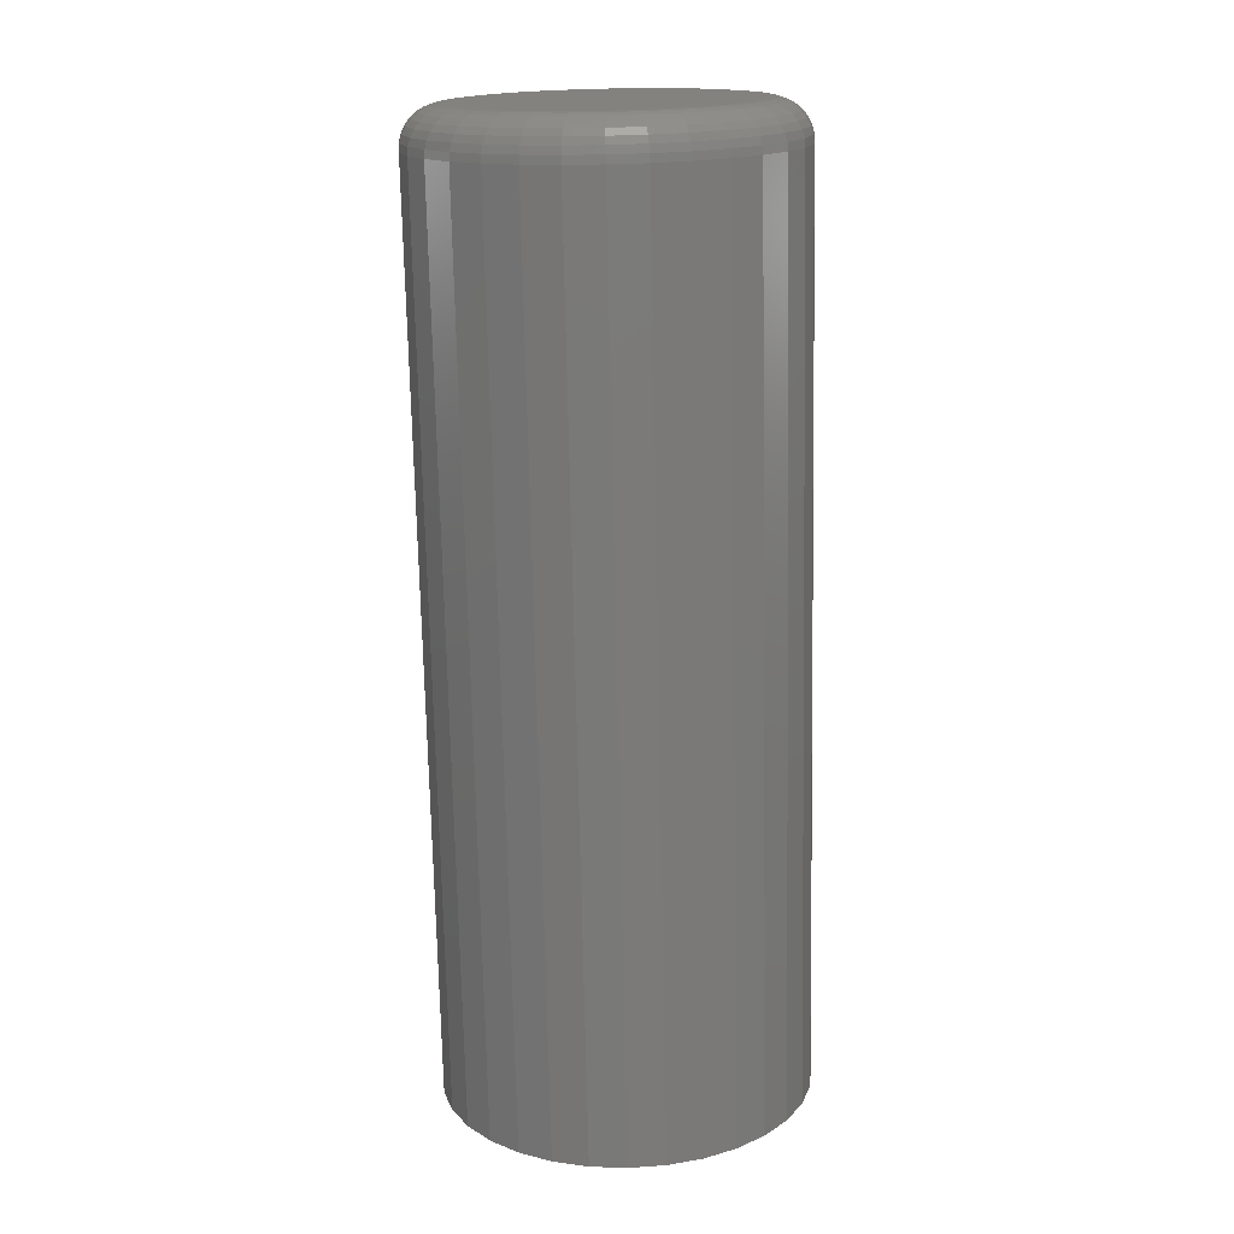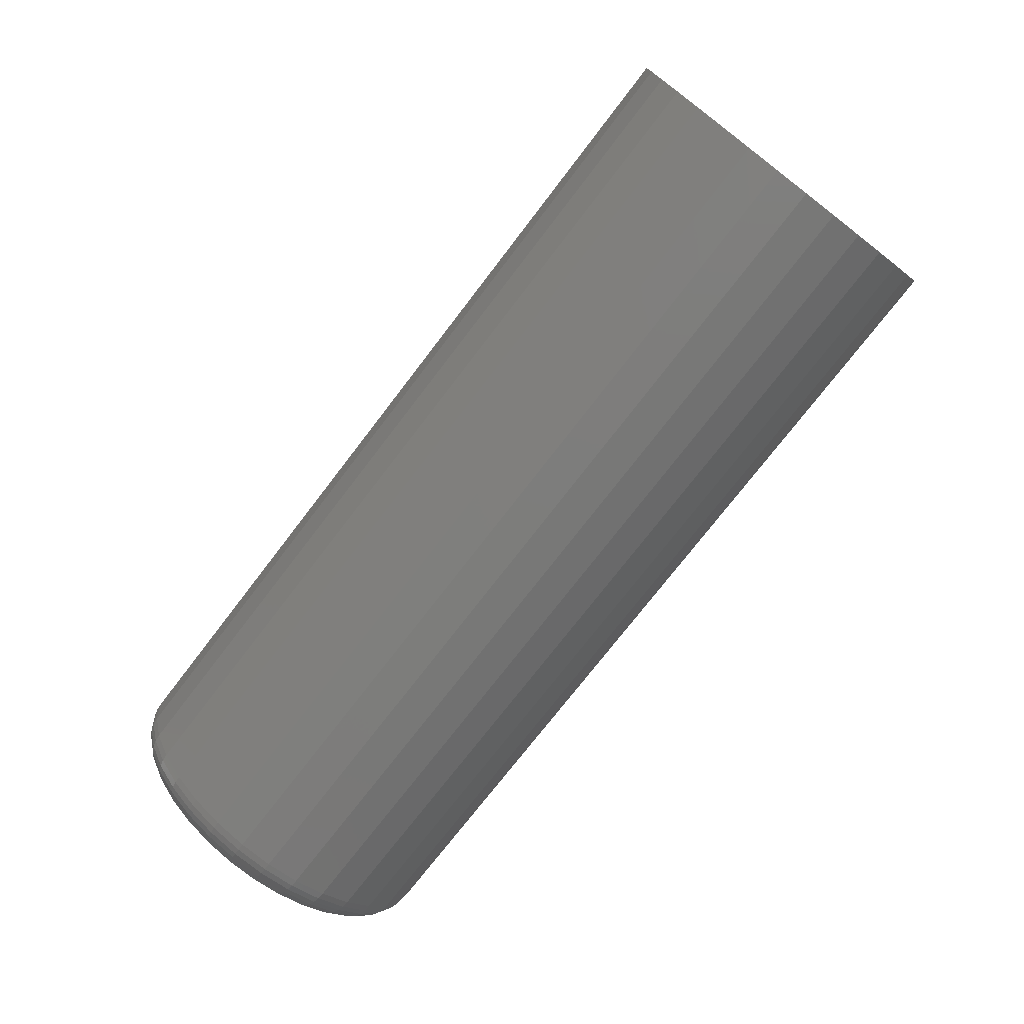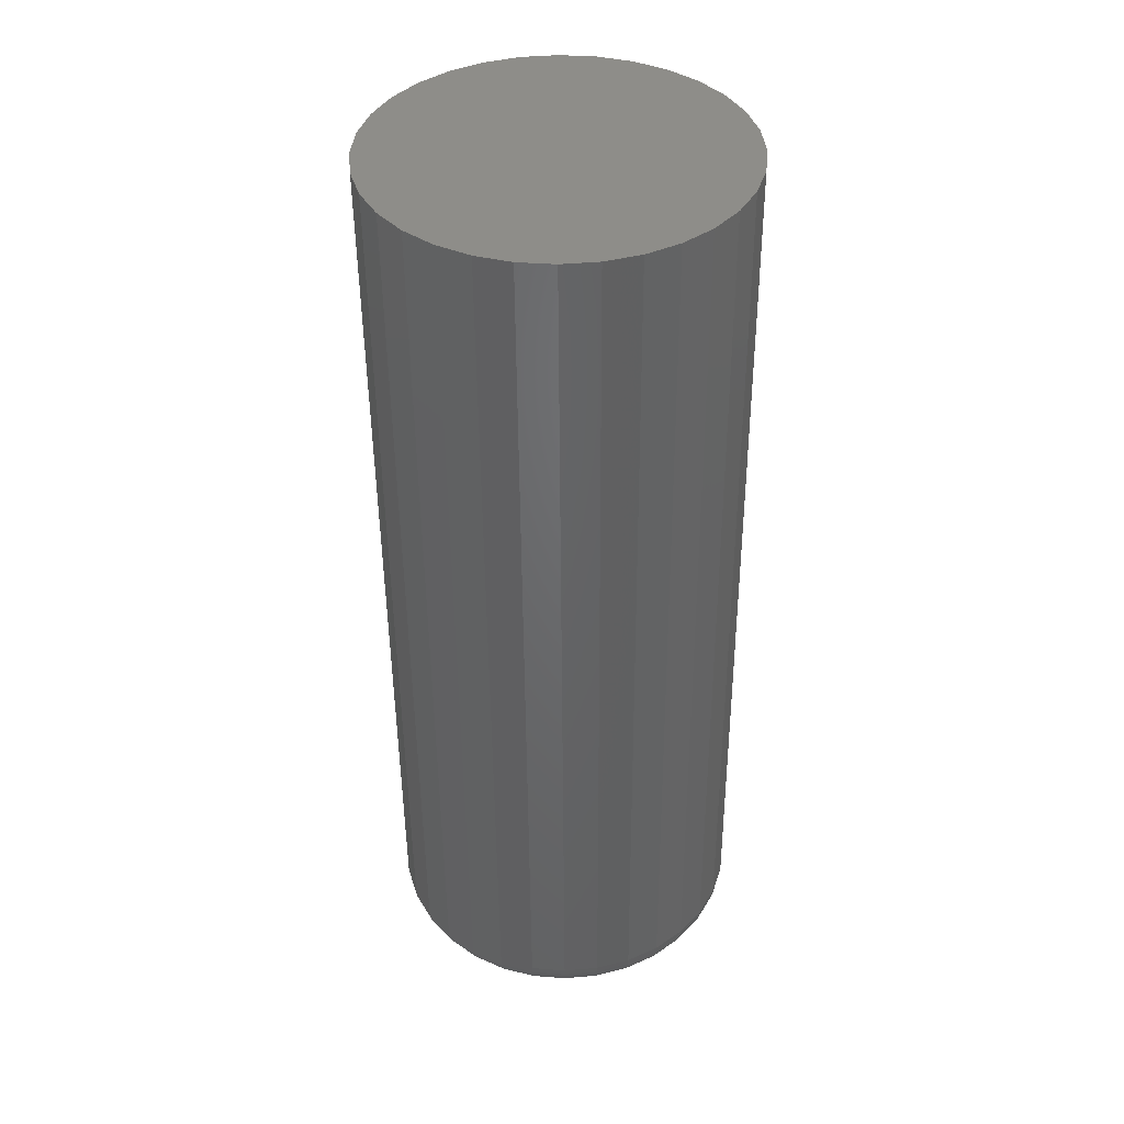
<metadata>
{"format":"stl","ext":"stl","renderer":"f3d","projection":"perspective","resolution":1024,"background":"white","views":[{"elev":-73.2,"azim":-88.8,"up":"+Y"},{"elev":-74.0,"azim":52.6,"up":"+Y"},{"elev":-49.4,"azim":90.4,"up":"+Z"}]}
</metadata>
<code>
# stl→obj: 320 verts, 636 faces
v 0 0.005921 0.1138
v 0 0.02813 0.1116
v 0 -0.01628 0.1116
v 0 -0.03763 0.1052
v 0 0.04948 0.1052
v 0 -0.05731 0.09463
v 0 0.06915 0.09463
v 0 0.04948 -0.1052
v 0 -0.03763 -0.1052
v 0 0.06915 -0.09463
v 0 -0.01628 -0.1116
v 0 0.02813 -0.1116
v 0 0.005921 -0.1138
v 0 -0.05731 -0.09463
v 0 -0.07456 -0.08048
v 0 0.0864 -0.08048
v 0 -0.08871 -0.06323
v 0 0.1006 -0.06323
v 0 -0.09923 -0.04356
v 0 0.1111 -0.04356
v 0 -0.1057 -0.0222
v 0 0.1175 -0.0222
v 0 -0.1079 -4.532e-17
v 0 0.1197 -5.053e-17
v 0 -0.1057 0.0222
v 0 0.1175 0.0222
v 0 -0.09923 0.04356
v 0 0.1111 0.04356
v 0 -0.08871 0.06323
v 0 0.1006 0.06323
v 0 -0.07456 0.08048
v 0 0.0864 0.08048
v 0.03125 0.151 -1.851e-16
v 0.75 0.151 -2.073e-17
v 0.03125 0.1482 -0.0283
v 0.75 0.1482 -0.0283
v 0.03125 0.1399 -0.05551
v 0.75 0.1399 -0.05551
v 0.03125 0.1265 -0.08059
v 0.75 0.1265 -0.08059
v 0.03125 0.1085 -0.1026
v 0.75 0.1085 -0.1026
v 0.03125 0.08652 -0.1206
v 0.75 0.08652 -0.1206
v 0.03125 0.06144 -0.134
v 0.75 0.06144 -0.134
v 0.03125 0.03422 -0.1423
v 0.75 0.03422 -0.1423
v 0.03125 0.005921 -0.1451
v 0.75 0.005921 -0.1451
v 0.03125 -0.02238 -0.1423
v 0.75 -0.02238 -0.1423
v 0.03125 -0.04959 -0.134
v 0.75 -0.04959 -0.134
v 0.03125 -0.07467 -0.1206
v 0.75 -0.07467 -0.1206
v 0.03125 -0.09666 -0.1026
v 0.75 -0.09666 -0.1026
v 0.03125 -0.1147 -0.08059
v 0.75 -0.1147 -0.08059
v 0.03125 -0.1281 -0.05551
v 0.75 -0.1281 -0.05551
v 0.03125 -0.1364 -0.0283
v 0.75 -0.1364 -0.0283
v 0.03125 -0.1391 1.48e-17
v 0.75 -0.1391 1.48e-17
v 0.03125 -0.1364 0.0283
v 0.75 -0.1364 0.0283
v 0.03125 -0.1281 0.05551
v 0.75 -0.1281 0.05551
v 0.03125 -0.1147 0.08059
v 0.75 -0.1147 0.08059
v 0.03125 -0.09666 0.1026
v 0.75 -0.09666 0.1026
v 0.03125 -0.07467 0.1206
v 0.75 -0.07467 0.1206
v 0.03125 -0.04959 0.134
v 0.75 -0.04959 0.134
v 0.03125 -0.02238 0.1423
v 0.75 -0.02238 0.1423
v 0.03125 0.005921 0.1451
v 0.75 0.005921 0.1451
v 0.03125 0.03422 0.1423
v 0.75 0.03422 0.1423
v 0.03125 0.06144 0.134
v 0.75 0.06144 0.134
v 0.03125 0.08652 0.1206
v 0.75 0.08652 0.1206
v 0.03125 0.1085 0.1026
v 0.75 0.1085 0.1026
v 0.03125 0.1265 0.08059
v 0.75 0.1265 0.08059
v 0.03125 0.1399 0.05551
v 0.75 0.1399 0.05551
v 0.03125 0.1482 0.0283
v 0.75 0.1482 0.0283
v 0.02515 0.1504 -2.776e-17
v 0.02515 0.1476 -0.02818
v 0.01929 0.1486 -2.776e-17
v 0.01929 0.1459 -0.02784
v 0.01389 0.1457 -2.776e-17
v 0.01389 0.143 -0.02727
v 0.009153 0.1418 -2.776e-17
v 0.009153 0.1392 -0.02652
v 0.005267 0.1371 -2.776e-17
v 0.005267 0.1346 -0.02559
v 0.002379 0.1317 -2.776e-17
v 0.002379 0.1293 -0.02454
v 0.0006005 0.1258 -2.776e-17
v 0.0006005 0.1235 -0.02339
v 0.02515 -0.1358 -0.02818
v 0.02515 -0.1385 -1.388e-17
v 0.01929 -0.134 -0.02784
v 0.01929 -0.1368 -6.939e-18
v 0.01389 -0.1312 -0.02727
v 0.01389 -0.1339 -1.388e-17
v 0.009153 -0.1274 -0.02652
v 0.009153 -0.13 -1.388e-17
v 0.005267 -0.1227 -0.02559
v 0.005267 -0.1253 -1.388e-17
v 0.002379 -0.1174 -0.02454
v 0.002379 -0.1199 -1.388e-17
v 0.0006005 -0.1117 -0.02339
v 0.0006005 -0.114 -1.388e-17
v 0.02515 -0.1275 -0.05528
v 0.01929 -0.1259 -0.0546
v 0.01389 -0.1232 -0.0535
v 0.009153 -0.1196 -0.05201
v 0.005267 -0.1153 -0.0502
v 0.002379 -0.1103 -0.04813
v 0.0006005 -0.1049 -0.04589
v 0.02515 -0.1142 -0.08026
v 0.01929 -0.1127 -0.07927
v 0.01389 -0.1103 -0.07767
v 0.009153 -0.1071 -0.07551
v 0.005267 -0.1031 -0.07288
v 0.002379 -0.09866 -0.06988
v 0.0006005 -0.09378 -0.06662
v 0.02515 -0.09623 -0.1022
v 0.01929 -0.09497 -0.1009
v 0.01389 -0.09293 -0.09885
v 0.009153 -0.09018 -0.0961
v 0.005267 -0.08684 -0.09276
v 0.002379 -0.08302 -0.08894
v 0.0006005 -0.07887 -0.08479
v 0.02515 -0.07434 -0.1201
v 0.01929 -0.07335 -0.1186
v 0.01389 -0.07175 -0.1162
v 0.009153 -0.06959 -0.113
v 0.005267 -0.06696 -0.1091
v 0.002379 -0.06396 -0.1046
v 0.0006005 -0.0607 -0.0997
v 0.02515 -0.04936 -0.1335
v 0.01929 -0.04868 -0.1318
v 0.01389 -0.04758 -0.1292
v 0.009153 -0.04609 -0.1256
v 0.005267 -0.04428 -0.1212
v 0.002379 -0.04221 -0.1162
v 0.0006005 -0.03997 -0.1108
v 0.02515 -0.02226 -0.1417
v 0.01929 -0.02192 -0.1399
v 0.01389 -0.02135 -0.1371
v 0.009153 -0.02059 -0.1333
v 0.005267 -0.01967 -0.1287
v 0.002379 -0.01862 -0.1234
v 0.0006005 -0.01747 -0.1176
v 0.02515 0.005921 -0.1445
v 0.01929 0.005921 -0.1427
v 0.01389 0.005921 -0.1398
v 0.009153 0.005921 -0.1359
v 0.005267 0.005921 -0.1312
v 0.002379 0.005921 -0.1258
v 0.0006005 0.005921 -0.1199
v 0.02515 0.0341 -0.1417
v 0.01929 0.03376 -0.1399
v 0.01389 0.03319 -0.1371
v 0.009153 0.03244 -0.1333
v 0.005267 0.03151 -0.1287
v 0.002379 0.03046 -0.1234
v 0.0006005 0.02931 -0.1176
v 0.02515 0.06121 -0.1335
v 0.01929 0.06053 -0.1318
v 0.01389 0.05942 -0.1292
v 0.009153 0.05793 -0.1256
v 0.005267 0.05612 -0.1212
v 0.002379 0.05405 -0.1162
v 0.0006005 0.05181 -0.1108
v 0.02515 0.08618 -0.1201
v 0.01929 0.08519 -0.1186
v 0.01389 0.08359 -0.1162
v 0.009153 0.08143 -0.113
v 0.005267 0.0788 -0.1091
v 0.002379 0.0758 -0.1046
v 0.0006005 0.07254 -0.0997
v 0.02515 0.1081 -0.1022
v 0.01929 0.1068 -0.1009
v 0.01389 0.1048 -0.09885
v 0.009153 0.102 -0.0961
v 0.005267 0.09868 -0.09276
v 0.002379 0.09486 -0.08894
v 0.0006005 0.09071 -0.08479
v 0.02515 0.126 -0.08026
v 0.01929 0.1246 -0.07927
v 0.01389 0.1222 -0.07767
v 0.009153 0.1189 -0.07551
v 0.005267 0.115 -0.07288
v 0.002379 0.1105 -0.06988
v 0.0006005 0.1056 -0.06662
v 0.02515 0.1394 -0.05528
v 0.01929 0.1377 -0.0546
v 0.01389 0.1351 -0.0535
v 0.009153 0.1315 -0.05201
v 0.005267 0.1271 -0.0502
v 0.002379 0.1221 -0.04813
v 0.0006005 0.1167 -0.04589
v 0.02515 -0.1358 0.02818
v 0.01929 -0.134 0.02784
v 0.01389 -0.1312 0.02727
v 0.009153 -0.1274 0.02652
v 0.005267 -0.1227 0.02559
v 0.002379 -0.1174 0.02454
v 0.0006005 -0.1117 0.02339
v 0.02515 0.1476 0.02818
v 0.01929 0.1459 0.02784
v 0.01389 0.143 0.02727
v 0.009153 0.1392 0.02652
v 0.005267 0.1346 0.02559
v 0.002379 0.1293 0.02454
v 0.0006005 0.1235 0.02339
v 0.02515 0.1394 0.05528
v 0.01929 0.1377 0.0546
v 0.01389 0.1351 0.0535
v 0.009153 0.1315 0.05201
v 0.005267 0.1271 0.0502
v 0.002379 0.1221 0.04813
v 0.0006005 0.1167 0.04589
v 0.02515 0.126 0.08026
v 0.01929 0.1246 0.07927
v 0.01389 0.1222 0.07767
v 0.009153 0.1189 0.07551
v 0.005267 0.115 0.07288
v 0.002379 0.1105 0.06988
v 0.0006005 0.1056 0.06662
v 0.02515 0.1081 0.1022
v 0.01929 0.1068 0.1009
v 0.01389 0.1048 0.09885
v 0.009153 0.102 0.0961
v 0.005267 0.09868 0.09276
v 0.002379 0.09486 0.08894
v 0.0006005 0.09071 0.08479
v 0.02515 0.08618 0.1201
v 0.01929 0.08519 0.1186
v 0.01389 0.08359 0.1162
v 0.009153 0.08143 0.113
v 0.005267 0.0788 0.1091
v 0.002379 0.0758 0.1046
v 0.0006005 0.07254 0.0997
v 0.02515 0.06121 0.1335
v 0.01929 0.06053 0.1318
v 0.01389 0.05942 0.1292
v 0.009153 0.05793 0.1256
v 0.005267 0.05612 0.1212
v 0.002379 0.05405 0.1162
v 0.0006005 0.05181 0.1108
v 0.02515 0.0341 0.1417
v 0.01929 0.03376 0.1399
v 0.01389 0.03319 0.1371
v 0.009153 0.03244 0.1333
v 0.005267 0.03151 0.1287
v 0.002379 0.03046 0.1234
v 0.0006005 0.02931 0.1176
v 0.02515 0.005921 0.1445
v 0.01929 0.005921 0.1427
v 0.01389 0.005921 0.1398
v 0.009153 0.005921 0.1359
v 0.005267 0.005921 0.1312
v 0.002379 0.005921 0.1258
v 0.0006005 0.005921 0.1199
v 0.02515 -0.02226 0.1417
v 0.01929 -0.02192 0.1399
v 0.01389 -0.02135 0.1371
v 0.009153 -0.02059 0.1333
v 0.005267 -0.01967 0.1287
v 0.002379 -0.01862 0.1234
v 0.0006005 -0.01747 0.1176
v 0.02515 -0.04936 0.1335
v 0.01929 -0.04868 0.1318
v 0.01389 -0.04758 0.1292
v 0.009153 -0.04609 0.1256
v 0.005267 -0.04428 0.1212
v 0.002379 -0.04221 0.1162
v 0.0006005 -0.03997 0.1108
v 0.02515 -0.07434 0.1201
v 0.01929 -0.07335 0.1186
v 0.01389 -0.07175 0.1162
v 0.009153 -0.06959 0.113
v 0.005267 -0.06696 0.1091
v 0.002379 -0.06396 0.1046
v 0.0006005 -0.0607 0.0997
v 0.02515 -0.09623 0.1022
v 0.01929 -0.09497 0.1009
v 0.01389 -0.09293 0.09885
v 0.009153 -0.09018 0.0961
v 0.005267 -0.08684 0.09276
v 0.002379 -0.08302 0.08894
v 0.0006005 -0.07887 0.08479
v 0.02515 -0.1142 0.08026
v 0.01929 -0.1127 0.07927
v 0.01389 -0.1103 0.07767
v 0.009153 -0.1071 0.07551
v 0.005267 -0.1031 0.07288
v 0.002379 -0.09866 0.06988
v 0.0006005 -0.09378 0.06662
v 0.02515 -0.1275 0.05528
v 0.01929 -0.1259 0.0546
v 0.01389 -0.1232 0.0535
v 0.009153 -0.1196 0.05201
v 0.005267 -0.1153 0.0502
v 0.002379 -0.1103 0.04813
v 0.0006005 -0.1049 0.04589
f 1 2 3
f 4 3 2
f 5 4 2
f 6 4 5
f 7 6 5
f 8 9 10
f 11 9 8
f 12 11 8
f 13 11 12
f 9 14 10
f 10 14 15
f 10 15 16
f 16 15 17
f 16 17 18
f 18 17 19
f 18 19 20
f 20 19 21
f 20 21 22
f 22 21 23
f 22 23 24
f 24 23 25
f 24 25 26
f 26 25 27
f 26 27 28
f 28 27 29
f 28 29 30
f 30 29 31
f 30 31 32
f 32 31 6
f 32 6 7
f 33 34 35
f 35 34 36
f 35 36 37
f 37 36 38
f 37 38 39
f 39 38 40
f 39 40 41
f 41 40 42
f 41 42 43
f 43 42 44
f 43 44 45
f 45 44 46
f 45 46 47
f 47 46 48
f 47 48 49
f 49 48 50
f 49 50 51
f 51 50 52
f 51 52 53
f 53 52 54
f 53 54 55
f 55 54 56
f 55 56 57
f 57 56 58
f 57 58 59
f 59 58 60
f 59 60 61
f 61 60 62
f 61 62 63
f 63 62 64
f 63 64 65
f 65 64 66
f 65 66 67
f 67 66 68
f 67 68 69
f 69 68 70
f 69 70 71
f 71 70 72
f 71 72 73
f 73 72 74
f 73 74 75
f 75 74 76
f 75 76 77
f 77 76 78
f 77 78 79
f 79 78 80
f 79 80 81
f 81 80 82
f 81 82 83
f 83 82 84
f 83 84 85
f 85 84 86
f 85 86 87
f 87 86 88
f 87 88 89
f 89 88 90
f 89 90 91
f 91 90 92
f 91 92 93
f 93 92 94
f 93 94 95
f 95 94 96
f 95 96 33
f 33 96 34
f 33 35 97
f 97 35 98
f 97 98 99
f 99 98 100
f 99 100 101
f 101 100 102
f 101 102 103
f 103 102 104
f 103 104 105
f 105 104 106
f 105 106 107
f 107 106 108
f 107 108 109
f 109 108 110
f 109 110 24
f 24 110 22
f 63 65 111
f 111 65 112
f 111 112 113
f 113 112 114
f 113 114 115
f 115 114 116
f 115 116 117
f 117 116 118
f 117 118 119
f 119 118 120
f 119 120 121
f 121 120 122
f 121 122 123
f 123 122 124
f 123 124 21
f 21 124 23
f 61 63 125
f 125 63 111
f 125 111 126
f 126 111 113
f 126 113 127
f 127 113 115
f 127 115 128
f 128 115 117
f 128 117 129
f 129 117 119
f 129 119 130
f 130 119 121
f 130 121 131
f 131 121 123
f 131 123 19
f 19 123 21
f 59 61 132
f 132 61 125
f 132 125 133
f 133 125 126
f 133 126 134
f 134 126 127
f 134 127 135
f 135 127 128
f 135 128 136
f 136 128 129
f 136 129 137
f 137 129 130
f 137 130 138
f 138 130 131
f 138 131 17
f 17 131 19
f 57 59 139
f 139 59 132
f 139 132 140
f 140 132 133
f 140 133 141
f 141 133 134
f 141 134 142
f 142 134 135
f 142 135 143
f 143 135 136
f 143 136 144
f 144 136 137
f 144 137 145
f 145 137 138
f 145 138 15
f 15 138 17
f 55 57 146
f 146 57 139
f 146 139 147
f 147 139 140
f 147 140 148
f 148 140 141
f 148 141 149
f 149 141 142
f 149 142 150
f 150 142 143
f 150 143 151
f 151 143 144
f 151 144 152
f 152 144 145
f 152 145 14
f 14 145 15
f 53 55 153
f 153 55 146
f 153 146 154
f 154 146 147
f 154 147 155
f 155 147 148
f 155 148 156
f 156 148 149
f 156 149 157
f 157 149 150
f 157 150 158
f 158 150 151
f 158 151 159
f 159 151 152
f 159 152 9
f 9 152 14
f 51 53 160
f 160 53 153
f 160 153 161
f 161 153 154
f 161 154 162
f 162 154 155
f 162 155 163
f 163 155 156
f 163 156 164
f 164 156 157
f 164 157 165
f 165 157 158
f 165 158 166
f 166 158 159
f 166 159 11
f 11 159 9
f 49 51 167
f 167 51 160
f 167 160 168
f 168 160 161
f 168 161 169
f 169 161 162
f 169 162 170
f 170 162 163
f 170 163 171
f 171 163 164
f 171 164 172
f 172 164 165
f 172 165 173
f 173 165 166
f 173 166 13
f 13 166 11
f 47 49 174
f 174 49 167
f 174 167 175
f 175 167 168
f 175 168 176
f 176 168 169
f 176 169 177
f 177 169 170
f 177 170 178
f 178 170 171
f 178 171 179
f 179 171 172
f 179 172 180
f 180 172 173
f 180 173 12
f 12 173 13
f 45 47 181
f 181 47 174
f 181 174 182
f 182 174 175
f 182 175 183
f 183 175 176
f 183 176 184
f 184 176 177
f 184 177 185
f 185 177 178
f 185 178 186
f 186 178 179
f 186 179 187
f 187 179 180
f 187 180 8
f 8 180 12
f 43 45 188
f 188 45 181
f 188 181 189
f 189 181 182
f 189 182 190
f 190 182 183
f 190 183 191
f 191 183 184
f 191 184 192
f 192 184 185
f 192 185 193
f 193 185 186
f 193 186 194
f 194 186 187
f 194 187 10
f 10 187 8
f 41 43 195
f 195 43 188
f 195 188 196
f 196 188 189
f 196 189 197
f 197 189 190
f 197 190 198
f 198 190 191
f 198 191 199
f 199 191 192
f 199 192 200
f 200 192 193
f 200 193 201
f 201 193 194
f 201 194 16
f 16 194 10
f 39 41 202
f 202 41 195
f 202 195 203
f 203 195 196
f 203 196 204
f 204 196 197
f 204 197 205
f 205 197 198
f 205 198 206
f 206 198 199
f 206 199 207
f 207 199 200
f 207 200 208
f 208 200 201
f 208 201 18
f 18 201 16
f 37 39 209
f 209 39 202
f 209 202 210
f 210 202 203
f 210 203 211
f 211 203 204
f 211 204 212
f 212 204 205
f 212 205 213
f 213 205 206
f 213 206 214
f 214 206 207
f 214 207 215
f 215 207 208
f 215 208 20
f 20 208 18
f 35 37 98
f 98 37 209
f 98 209 100
f 100 209 210
f 100 210 102
f 102 210 211
f 102 211 104
f 104 211 212
f 104 212 106
f 106 212 213
f 106 213 108
f 108 213 214
f 108 214 110
f 110 214 215
f 110 215 22
f 22 215 20
f 65 67 112
f 112 67 216
f 112 216 114
f 114 216 217
f 114 217 116
f 116 217 218
f 116 218 118
f 118 218 219
f 118 219 120
f 120 219 220
f 120 220 122
f 122 220 221
f 122 221 124
f 124 221 222
f 124 222 23
f 23 222 25
f 95 33 223
f 223 33 97
f 223 97 224
f 224 97 99
f 224 99 225
f 225 99 101
f 225 101 226
f 226 101 103
f 226 103 227
f 227 103 105
f 227 105 228
f 228 105 107
f 228 107 229
f 229 107 109
f 229 109 26
f 26 109 24
f 93 95 230
f 230 95 223
f 230 223 231
f 231 223 224
f 231 224 232
f 232 224 225
f 232 225 233
f 233 225 226
f 233 226 234
f 234 226 227
f 234 227 235
f 235 227 228
f 235 228 236
f 236 228 229
f 236 229 28
f 28 229 26
f 91 93 237
f 237 93 230
f 237 230 238
f 238 230 231
f 238 231 239
f 239 231 232
f 239 232 240
f 240 232 233
f 240 233 241
f 241 233 234
f 241 234 242
f 242 234 235
f 242 235 243
f 243 235 236
f 243 236 30
f 30 236 28
f 89 91 244
f 244 91 237
f 244 237 245
f 245 237 238
f 245 238 246
f 246 238 239
f 246 239 247
f 247 239 240
f 247 240 248
f 248 240 241
f 248 241 249
f 249 241 242
f 249 242 250
f 250 242 243
f 250 243 32
f 32 243 30
f 87 89 251
f 251 89 244
f 251 244 252
f 252 244 245
f 252 245 253
f 253 245 246
f 253 246 254
f 254 246 247
f 254 247 255
f 255 247 248
f 255 248 256
f 256 248 249
f 256 249 257
f 257 249 250
f 257 250 7
f 7 250 32
f 85 87 258
f 258 87 251
f 258 251 259
f 259 251 252
f 259 252 260
f 260 252 253
f 260 253 261
f 261 253 254
f 261 254 262
f 262 254 255
f 262 255 263
f 263 255 256
f 263 256 264
f 264 256 257
f 264 257 5
f 5 257 7
f 83 85 265
f 265 85 258
f 265 258 266
f 266 258 259
f 266 259 267
f 267 259 260
f 267 260 268
f 268 260 261
f 268 261 269
f 269 261 262
f 269 262 270
f 270 262 263
f 270 263 271
f 271 263 264
f 271 264 2
f 2 264 5
f 81 83 272
f 272 83 265
f 272 265 273
f 273 265 266
f 273 266 274
f 274 266 267
f 274 267 275
f 275 267 268
f 275 268 276
f 276 268 269
f 276 269 277
f 277 269 270
f 277 270 278
f 278 270 271
f 278 271 1
f 1 271 2
f 79 81 279
f 279 81 272
f 279 272 280
f 280 272 273
f 280 273 281
f 281 273 274
f 281 274 282
f 282 274 275
f 282 275 283
f 283 275 276
f 283 276 284
f 284 276 277
f 284 277 285
f 285 277 278
f 285 278 3
f 3 278 1
f 77 79 286
f 286 79 279
f 286 279 287
f 287 279 280
f 287 280 288
f 288 280 281
f 288 281 289
f 289 281 282
f 289 282 290
f 290 282 283
f 290 283 291
f 291 283 284
f 291 284 292
f 292 284 285
f 292 285 4
f 4 285 3
f 75 77 293
f 293 77 286
f 293 286 294
f 294 286 287
f 294 287 295
f 295 287 288
f 295 288 296
f 296 288 289
f 296 289 297
f 297 289 290
f 297 290 298
f 298 290 291
f 298 291 299
f 299 291 292
f 299 292 6
f 6 292 4
f 73 75 300
f 300 75 293
f 300 293 301
f 301 293 294
f 301 294 302
f 302 294 295
f 302 295 303
f 303 295 296
f 303 296 304
f 304 296 297
f 304 297 305
f 305 297 298
f 305 298 306
f 306 298 299
f 306 299 31
f 31 299 6
f 71 73 307
f 307 73 300
f 307 300 308
f 308 300 301
f 308 301 309
f 309 301 302
f 309 302 310
f 310 302 303
f 310 303 311
f 311 303 304
f 311 304 312
f 312 304 305
f 312 305 313
f 313 305 306
f 313 306 29
f 29 306 31
f 69 71 314
f 314 71 307
f 314 307 315
f 315 307 308
f 315 308 316
f 316 308 309
f 316 309 317
f 317 309 310
f 317 310 318
f 318 310 311
f 318 311 319
f 319 311 312
f 319 312 320
f 320 312 313
f 320 313 27
f 27 313 29
f 67 69 216
f 216 69 314
f 216 314 217
f 217 314 315
f 217 315 218
f 218 315 316
f 218 316 219
f 219 316 317
f 219 317 220
f 220 317 318
f 220 318 221
f 221 318 319
f 221 319 222
f 222 319 320
f 222 320 25
f 25 320 27
f 80 84 82
f 84 80 78
f 84 78 86
f 46 52 48
f 48 52 50
f 86 78 88
f 88 78 76
f 88 76 90
f 90 76 74
f 90 74 92
f 92 74 72
f 92 72 94
f 94 72 70
f 94 70 96
f 96 70 68
f 96 68 34
f 34 68 66
f 34 66 36
f 36 66 64
f 36 64 38
f 38 64 62
f 38 62 40
f 40 62 60
f 40 60 42
f 42 60 58
f 42 58 44
f 44 58 56
f 44 56 46
f 46 56 54
f 46 54 52

</code>
